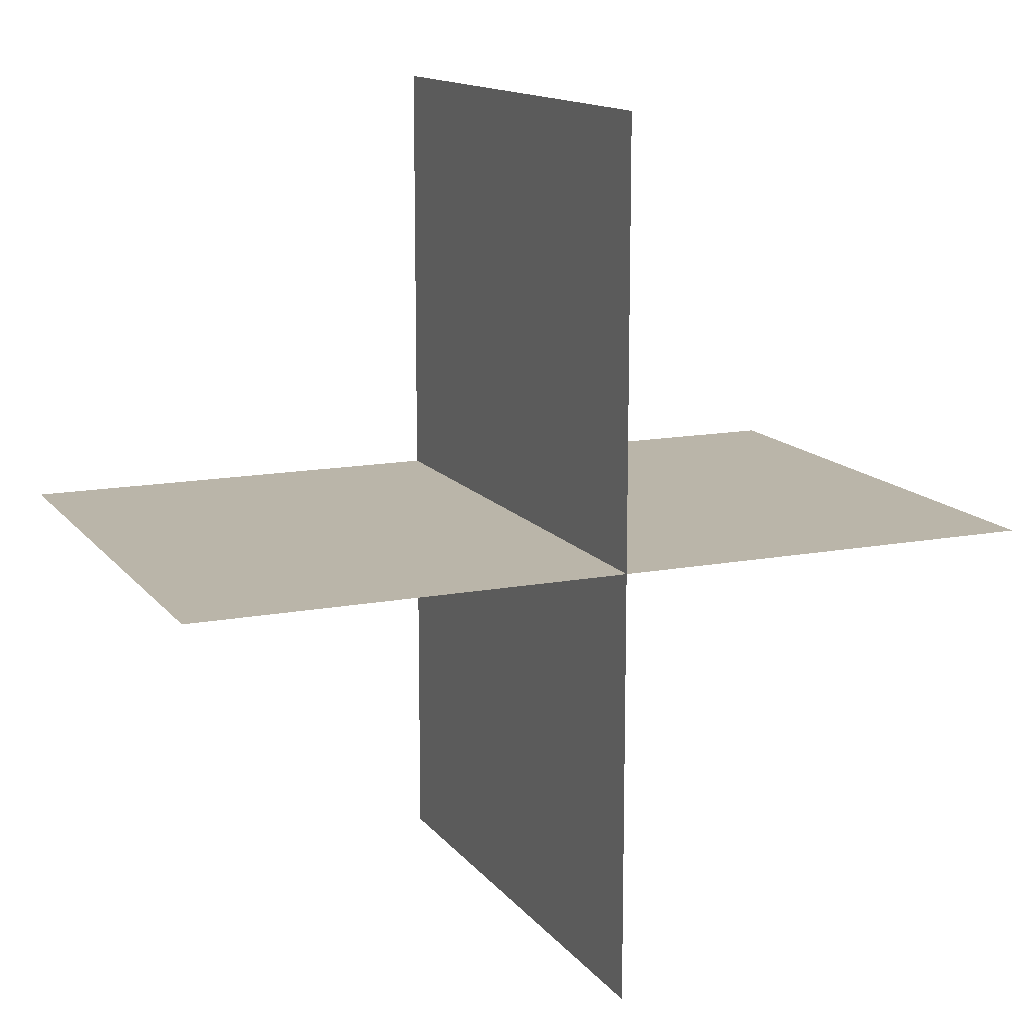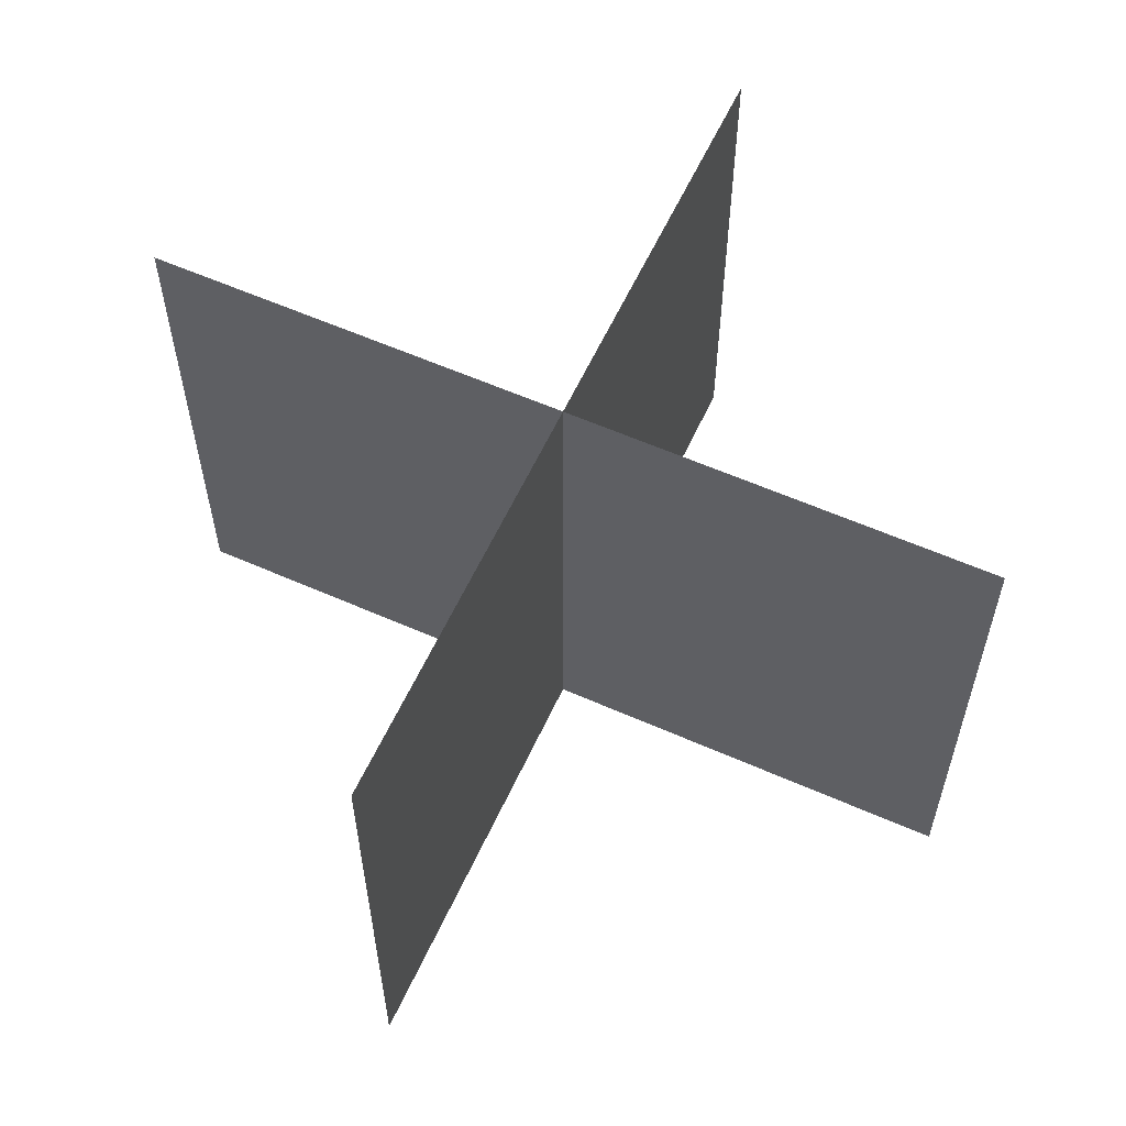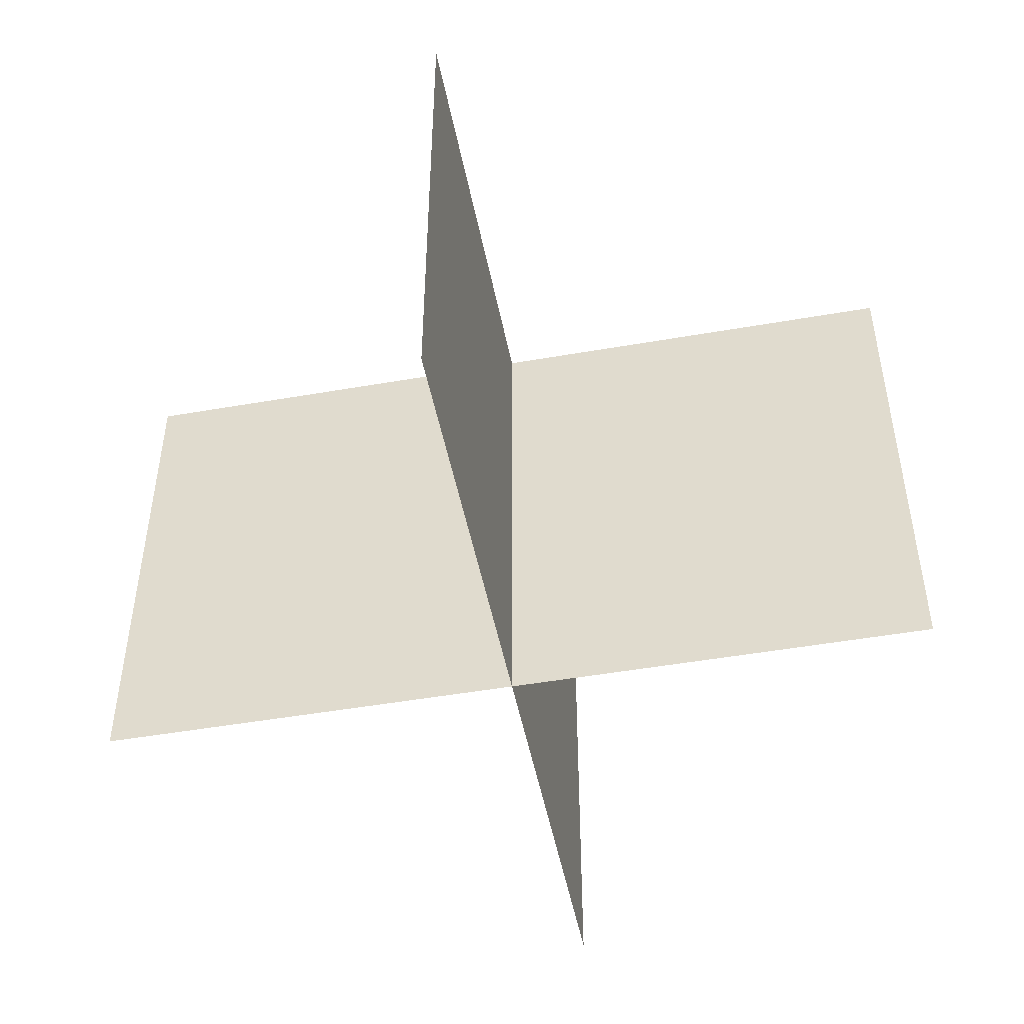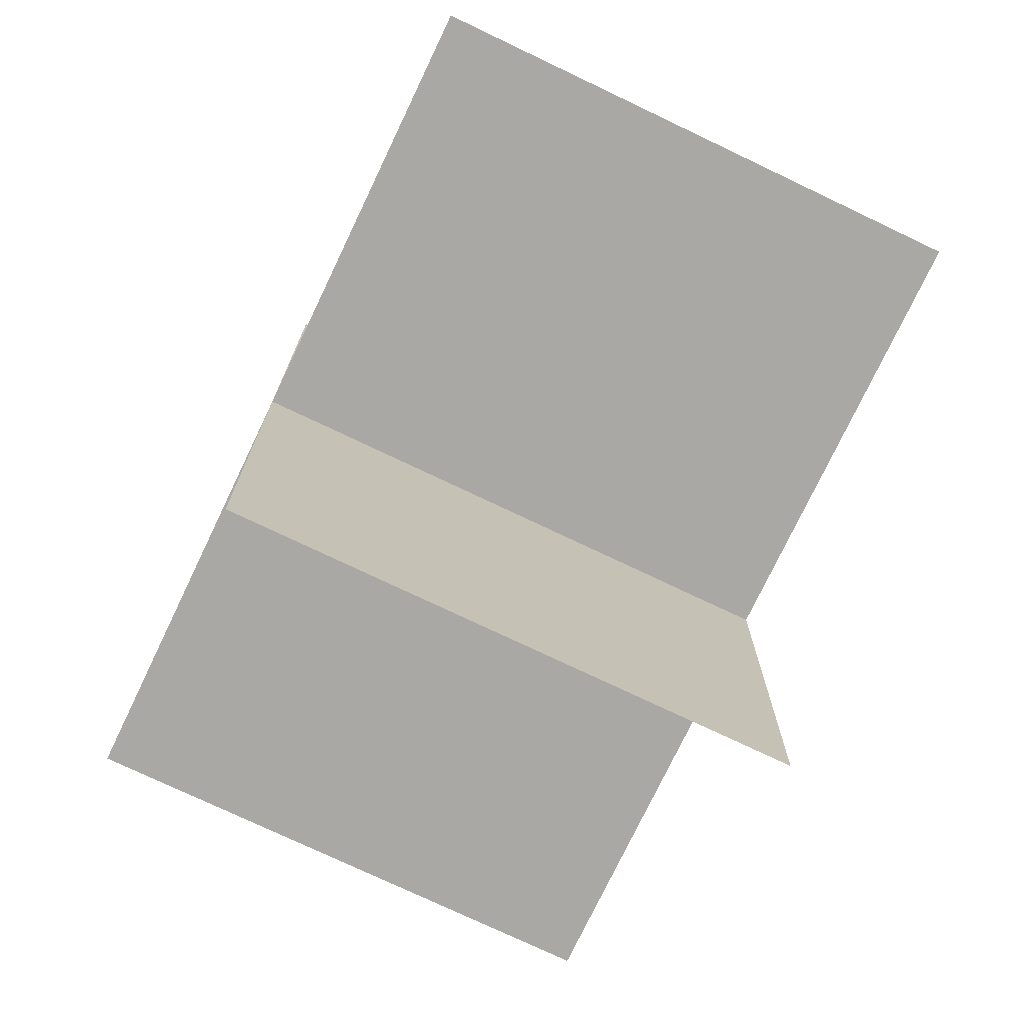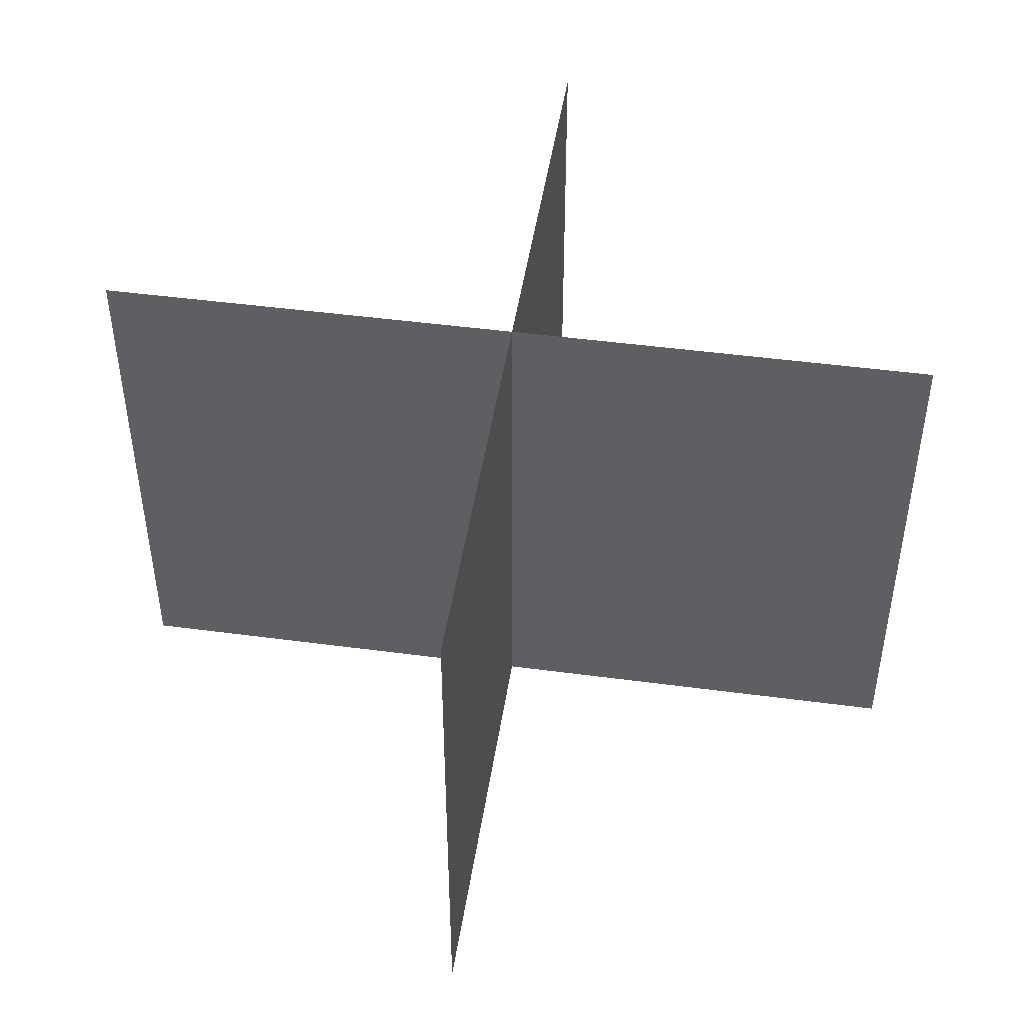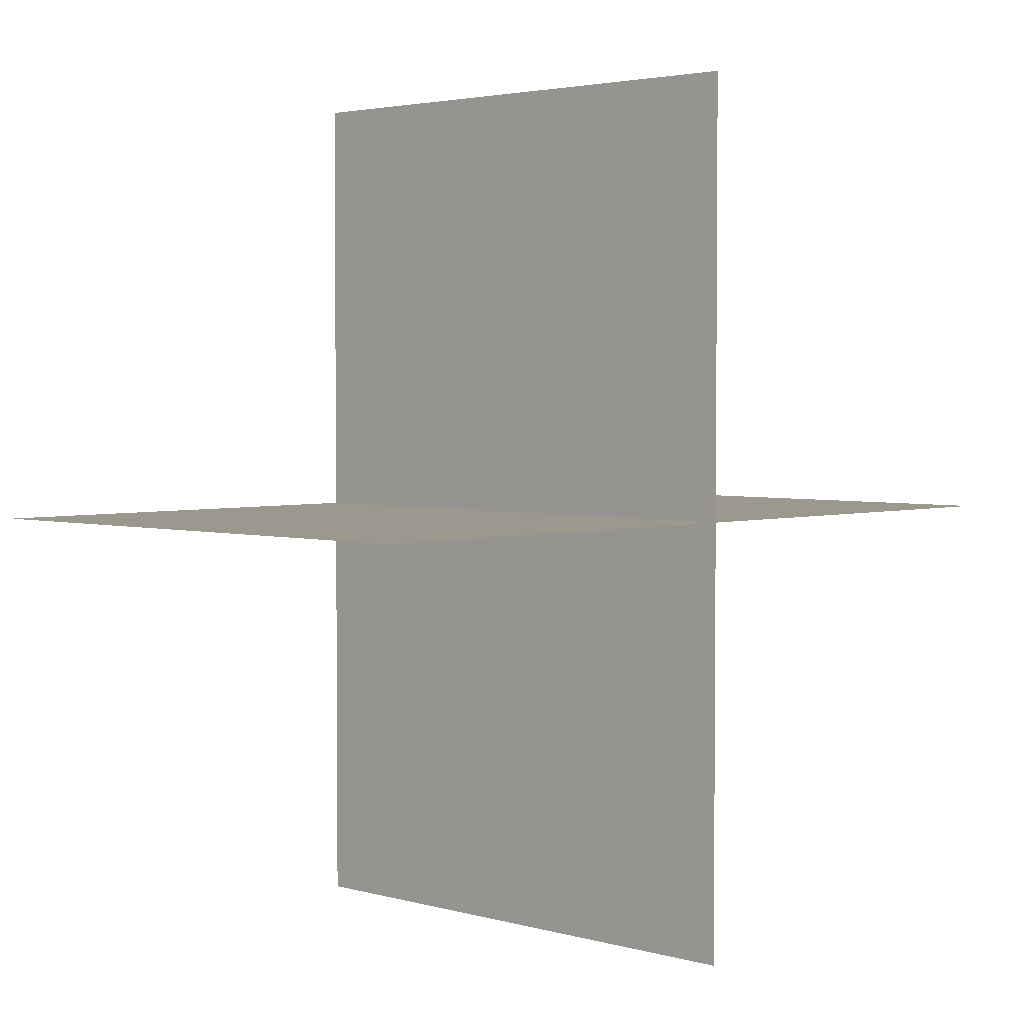
<metadata>
{"format":"obj","ext":"obj","renderer":"f3d","projection":"perspective","resolution":1024,"background":"white","views":[{"elev":13.5,"azim":156.7,"up":"+Z"},{"elev":59.1,"azim":24.5,"up":"+Y"},{"elev":-48.8,"azim":11.0,"up":"+Y"},{"elev":-75.1,"azim":-115.5,"up":"+Z"},{"elev":47.0,"azim":98.6,"up":"+Y"},{"elev":3.1,"azim":-46.0,"up":"+Z"}]}
</metadata>
<code>
o
v -0.7709 0.9578 0.001683
v -0.7709 -0.01633 0.001683
v 0.7709 0.9578 0.001683
v 0 -0.01633 -0.7692
v 0 0.9578 -0.7692
v 0 -0.01633 0.7726
v 0 0.9578 0.7726
v 0.7709 -0.01633 0.001683
g Geoset0
f 1 2 3
f 4 5 6
f 7 6 5
f 8 3 2

</code>
